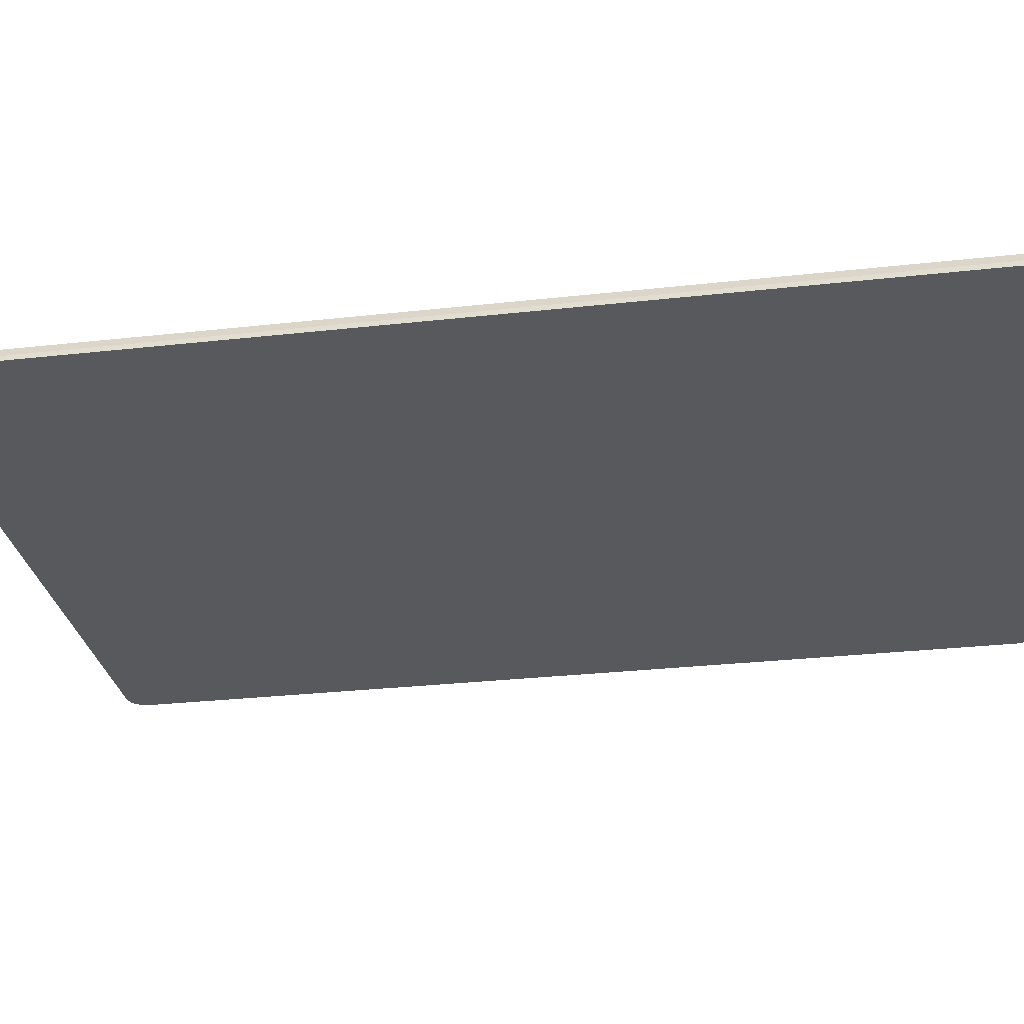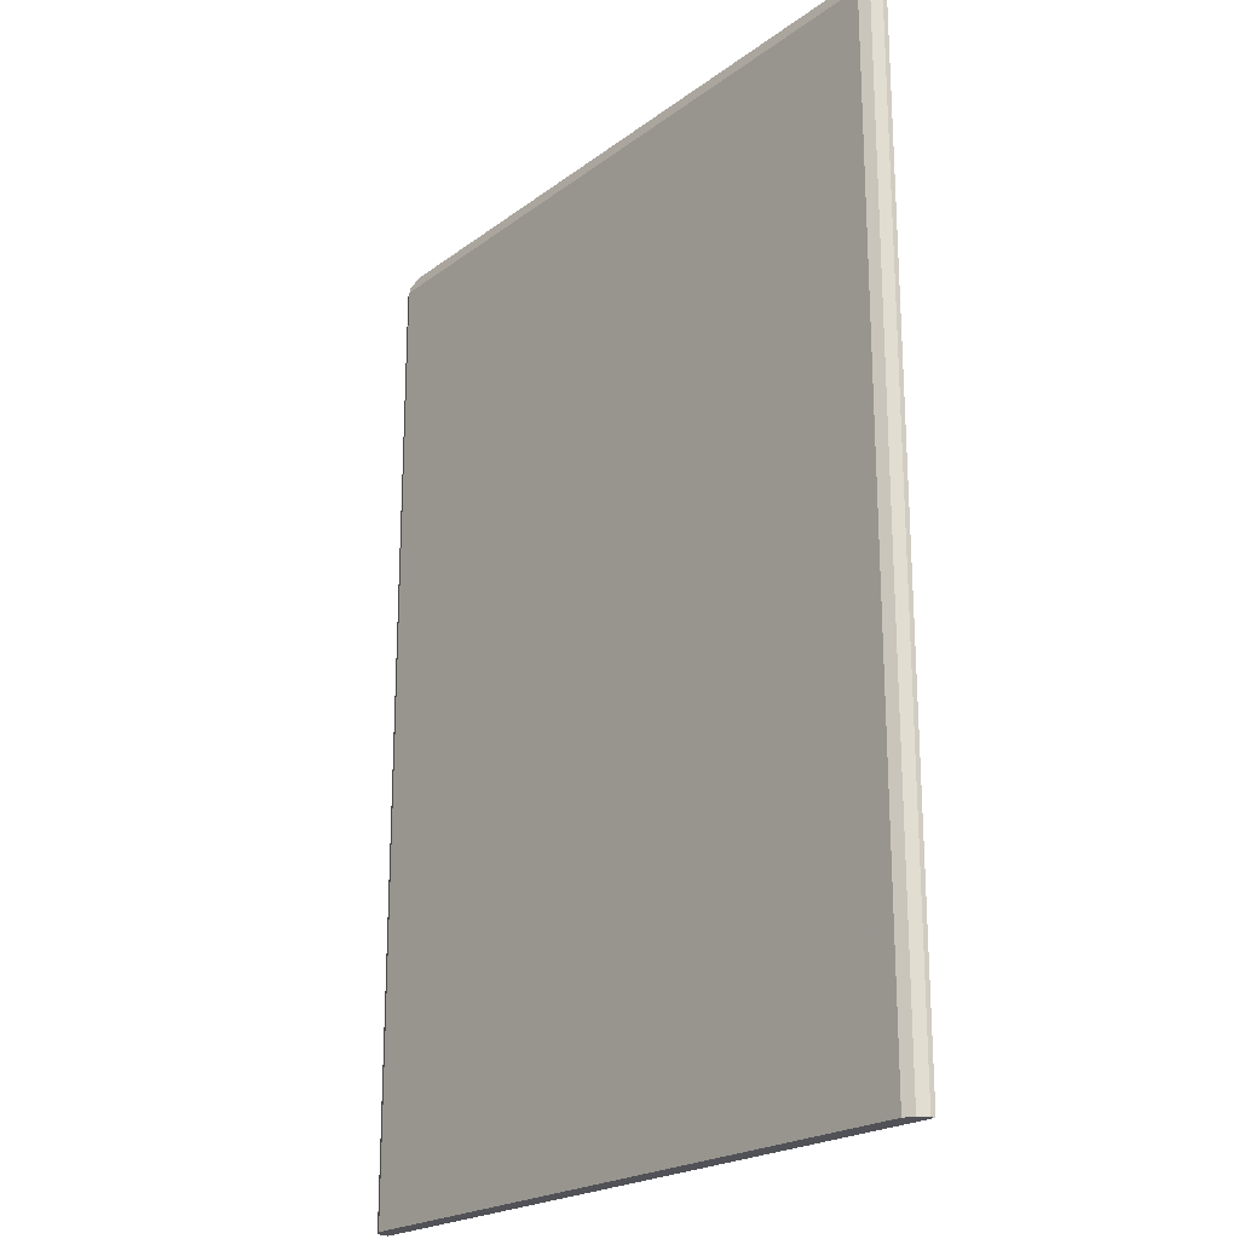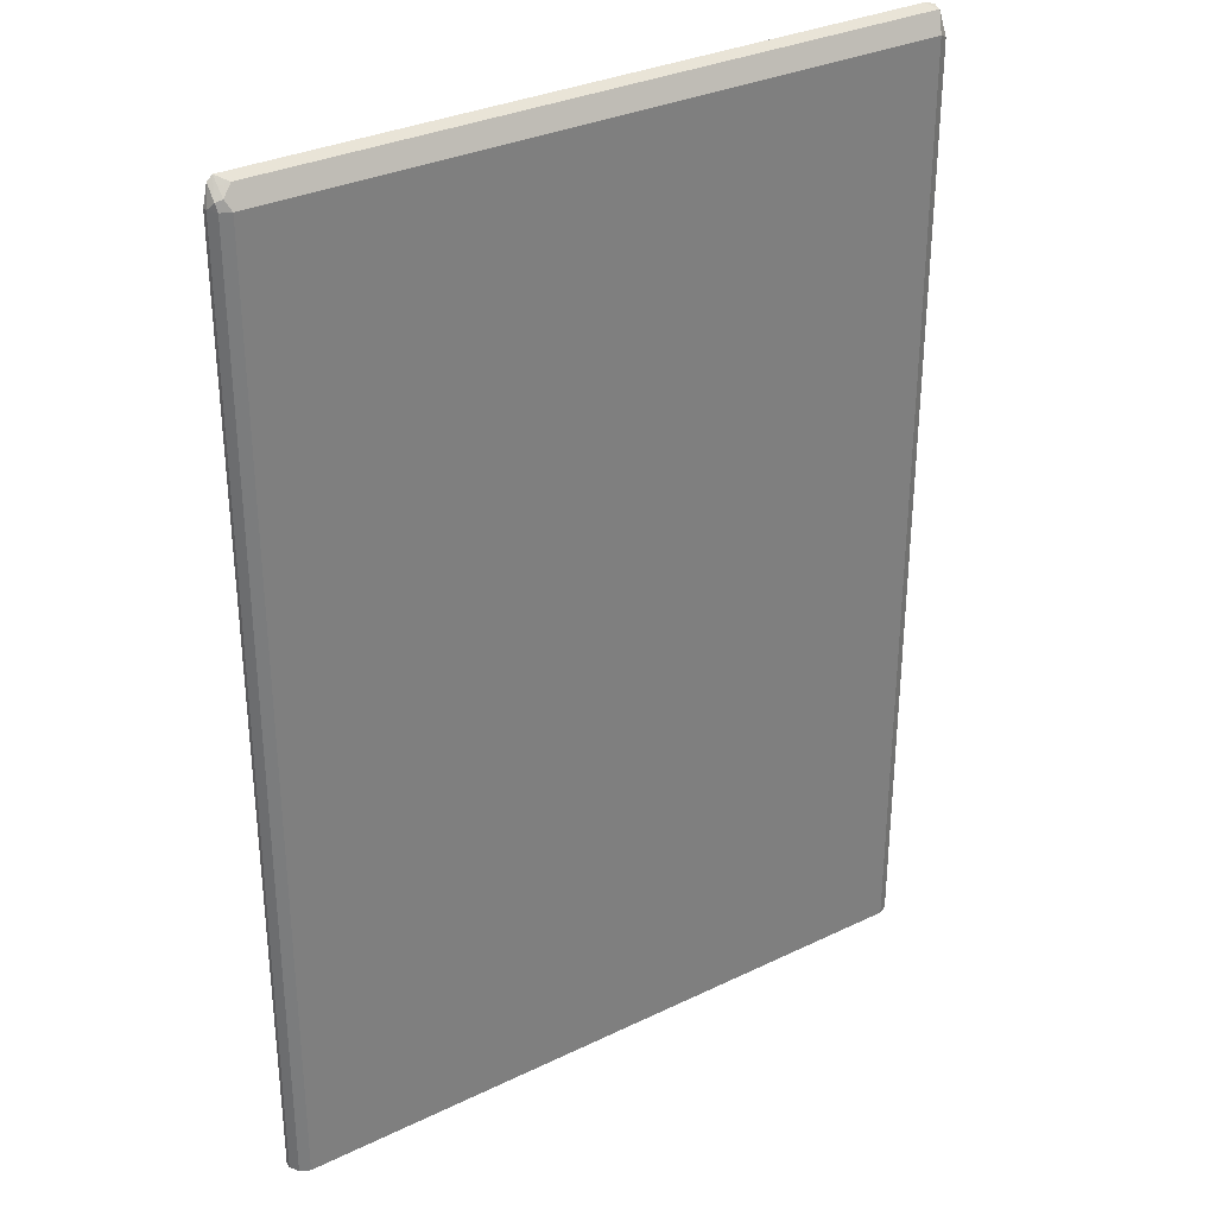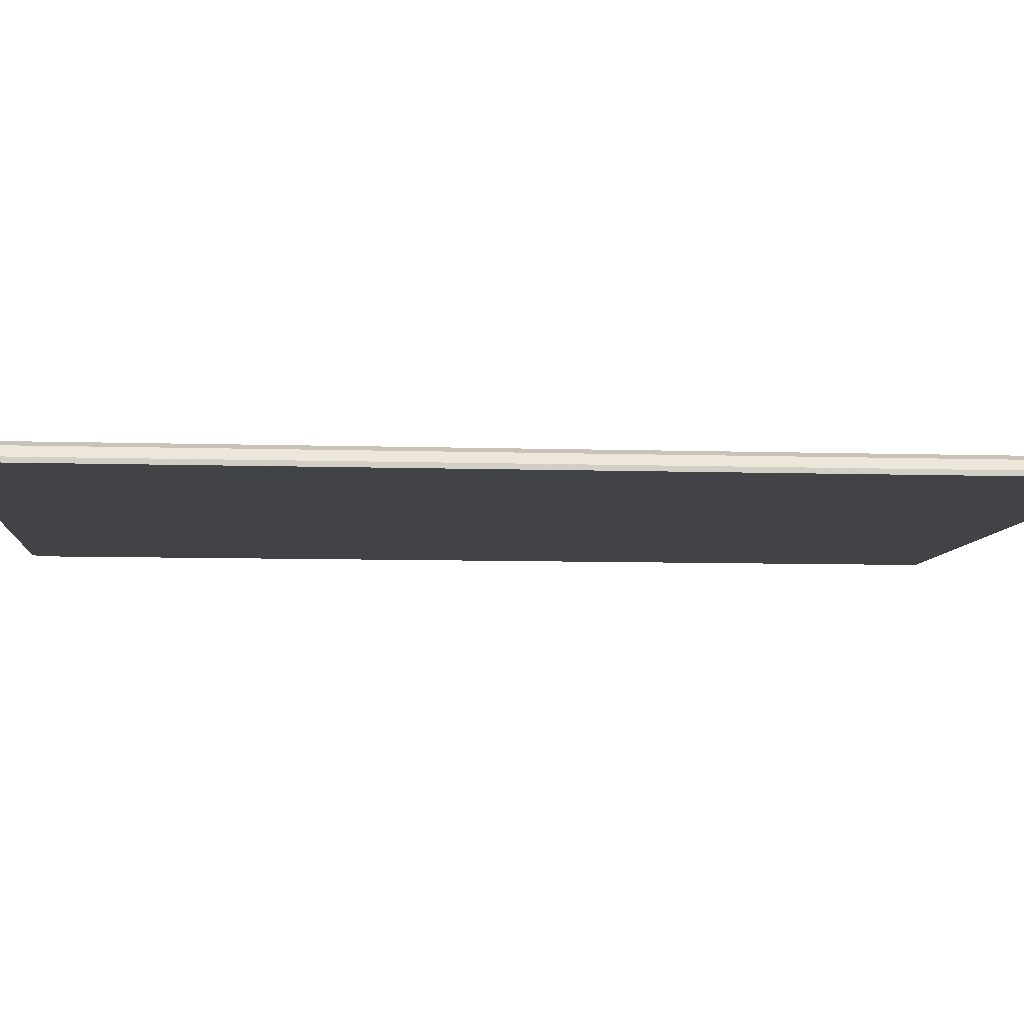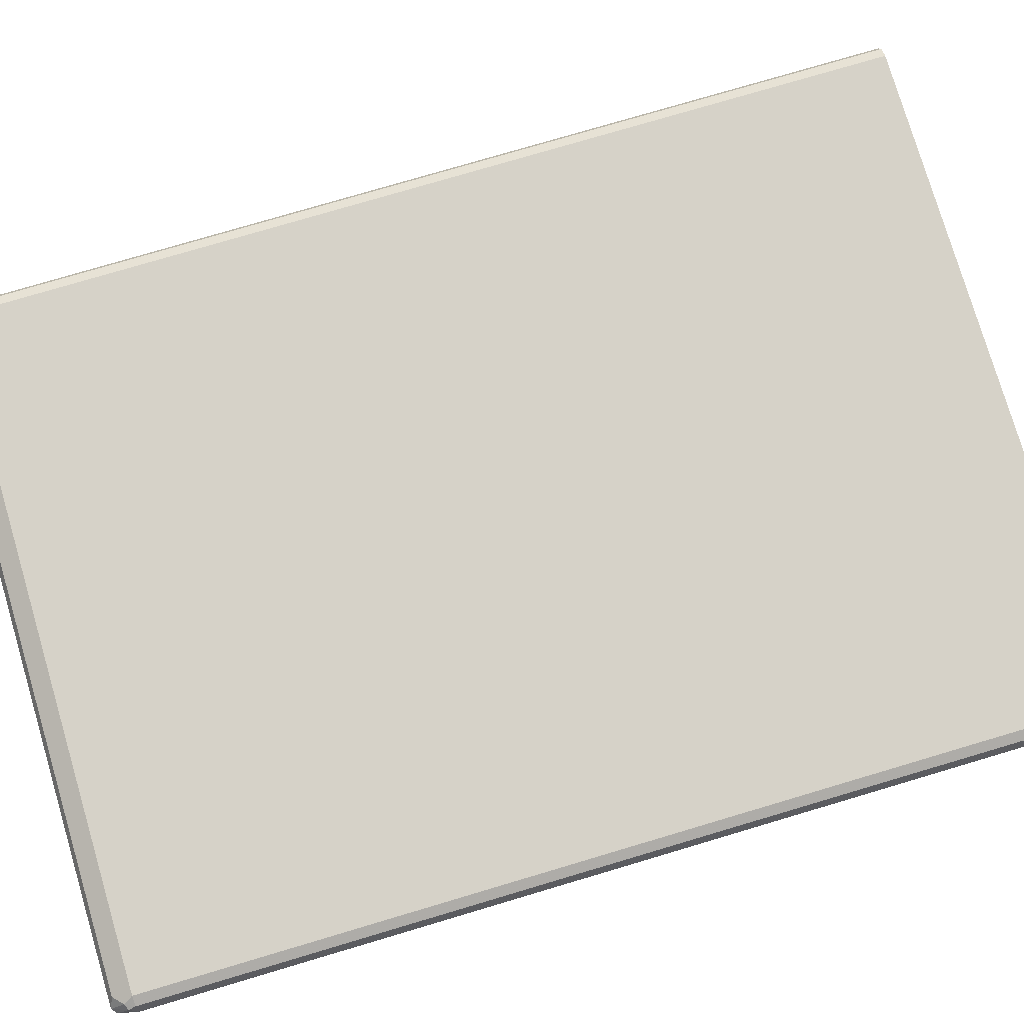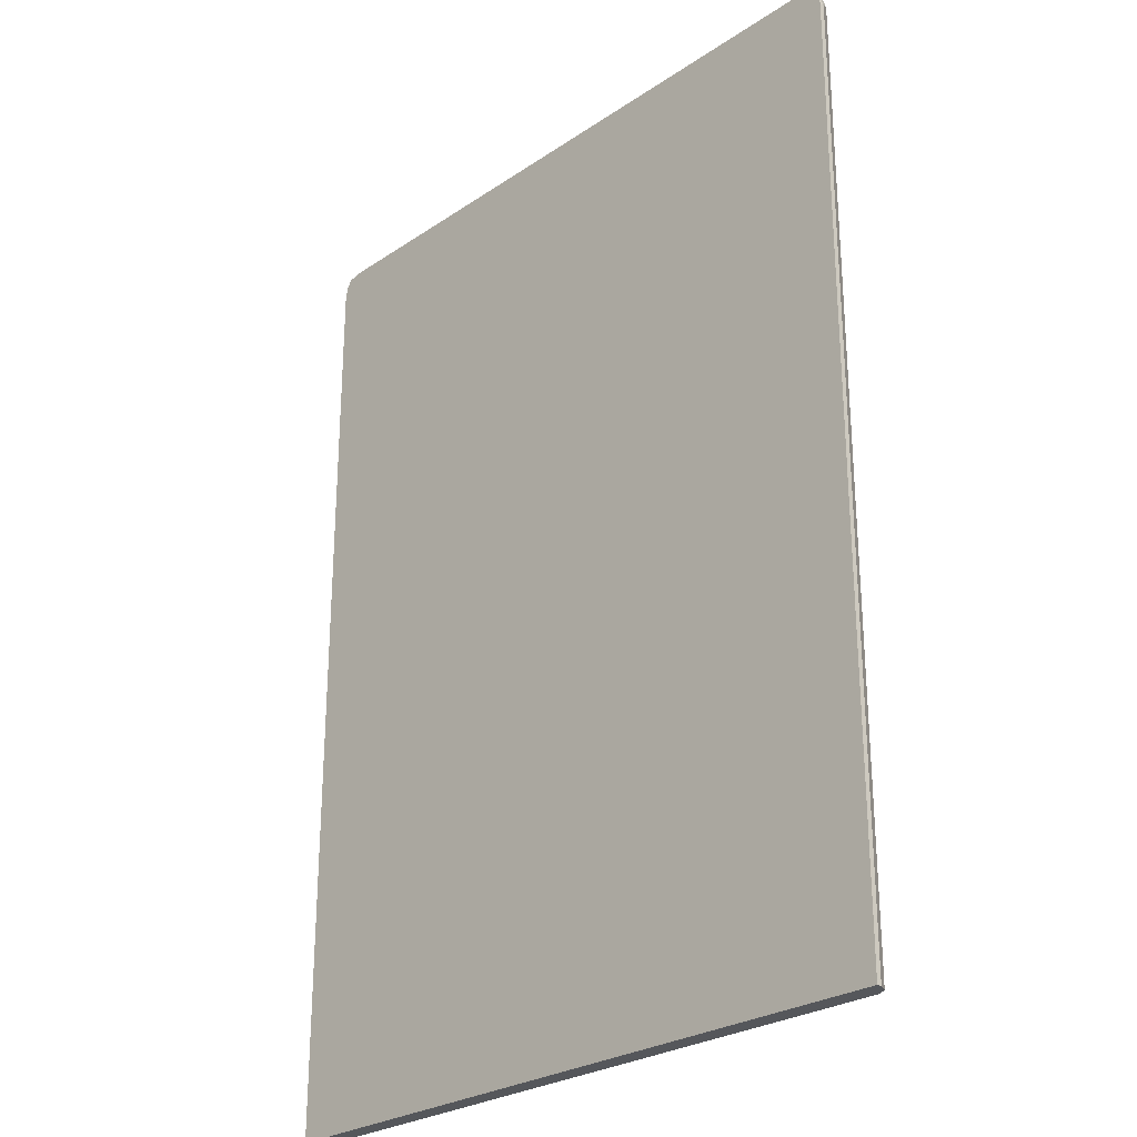
<metadata>
{"format":"obj","ext":"obj","renderer":"f3d","projection":"perspective","resolution":1024,"background":"white","views":[{"elev":-29.0,"azim":-80.5,"up":"+Z"},{"elev":-21.5,"azim":52.0,"up":"+Y"},{"elev":31.8,"azim":-34.2,"up":"+Y"},{"elev":-7.2,"azim":-95.4,"up":"+Z"},{"elev":77.9,"azim":-106.5,"up":"+Z"},{"elev":-26.6,"azim":-133.7,"up":"+Y"}]}
</metadata>
<code>
v -0.453 -0.4099 0.05035
v 0.453 -0.4099 0.05035
v -0.453 -0.4099 0.05662
v -0.453 0.8115 0.05035
v 0.453 -0.4099 0.05662
v 0.453 0.8115 0.05035
v -0.4467 -0.4099 0.0692
v -0.453 0.8115 0.05662
v -0.4474 0.8366 0.05035
v 0.4467 -0.4099 0.0692
v 0.453 0.8115 0.05662
v 0.4504 0.8278 0.05035
v -0.4341 -0.4099 0.07549
v -0.4467 0.8115 0.0692
v -0.4482 0.8209 0.06606
v -0.4404 0.8429 0.05035
v 0.4341 -0.4099 0.07549
v 0.4467 0.8052 0.0692
v 0.4498 0.8272 0.05348
v 0.4404 0.8366 0.06291
v 0.4467 0.8334 0.05035
v -0.4341 0.8115 0.07549
v -0.4404 0.8241 0.0692
v -0.4278 0.8366 0.06291
v -0.4215 0.843 0.05035
v 0.4341 0.8115 0.07549
v 0.4429 0.8392 0.05035
v 0.4278 0.843 0.05035
v 0.4278 0.8241 0.0692
f 14 22 23
f 13 26 22
f 13 17 26
f 12 21 19
f 11 12 19
f 11 19 20
f 10 26 17
f 10 18 26
f 14 23 15
f 9 15 16
f 11 20 18
f 15 23 16
f 20 25 24
f 16 23 24
f 18 20 26
f 19 21 27
f 19 27 20
f 20 27 28
f 20 28 25
f 20 24 23
f 20 23 29
f 20 29 26
f 22 26 29
f 22 29 23
f 8 15 9
f 16 24 25
f 8 14 15
f 1 27 21
f 7 13 22
f 7 22 14
f 1 2 5
f 1 10 17
f 1 17 13
f 1 13 7
f 1 7 3
f 1 3 8
f 1 8 4
f 1 4 9
f 1 9 16
f 1 16 25
f 1 25 28
f 1 5 10
f 5 18 10
f 1 21 12
f 1 12 6
f 1 6 2
f 2 6 11
f 2 11 5
f 3 7 14
f 3 14 8
f 4 8 9
f 5 11 18
f 6 12 11
f 1 28 27

</code>
